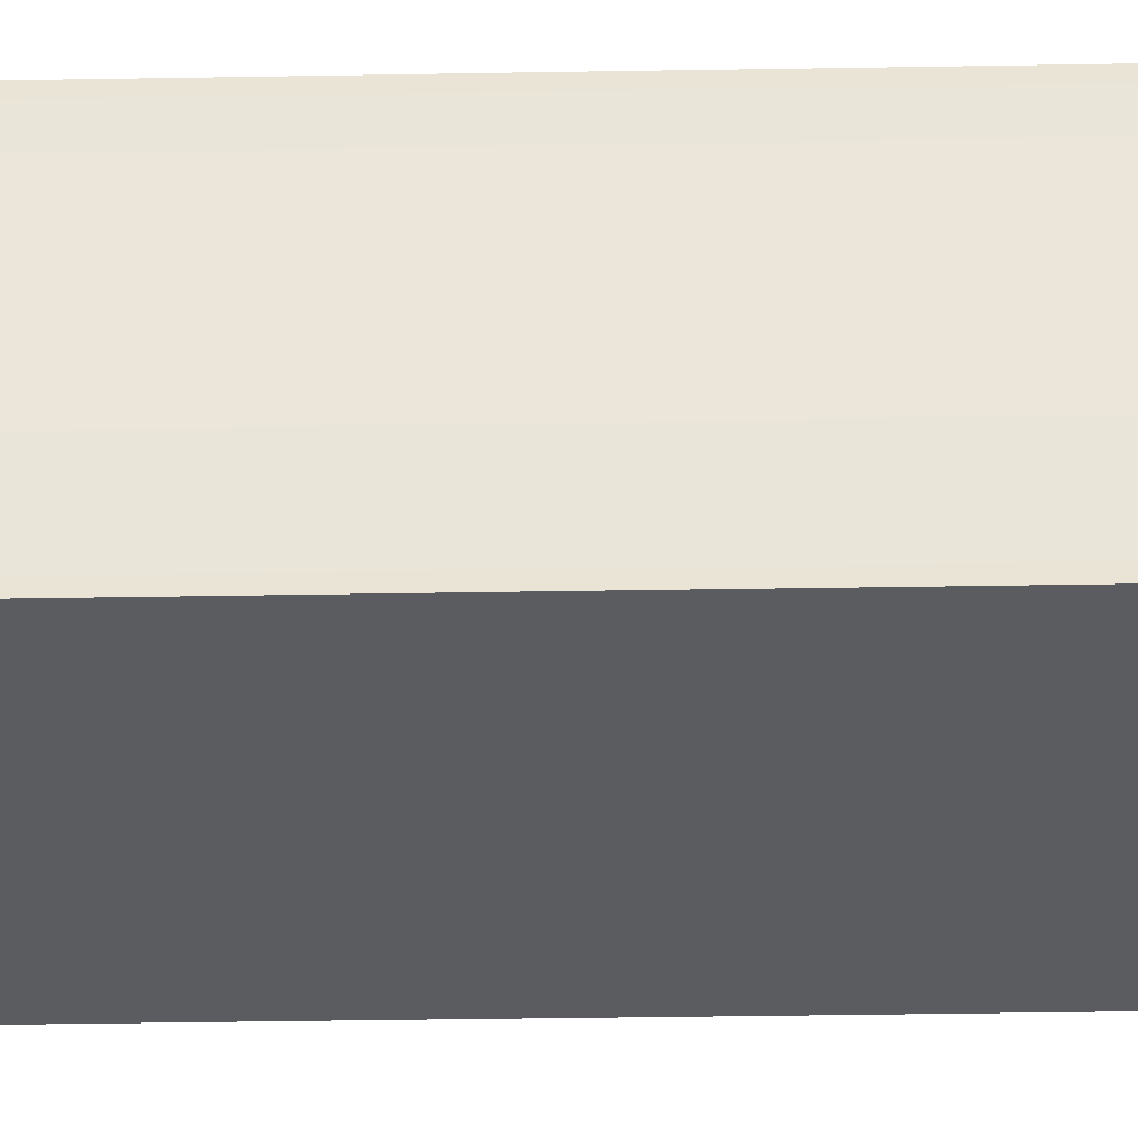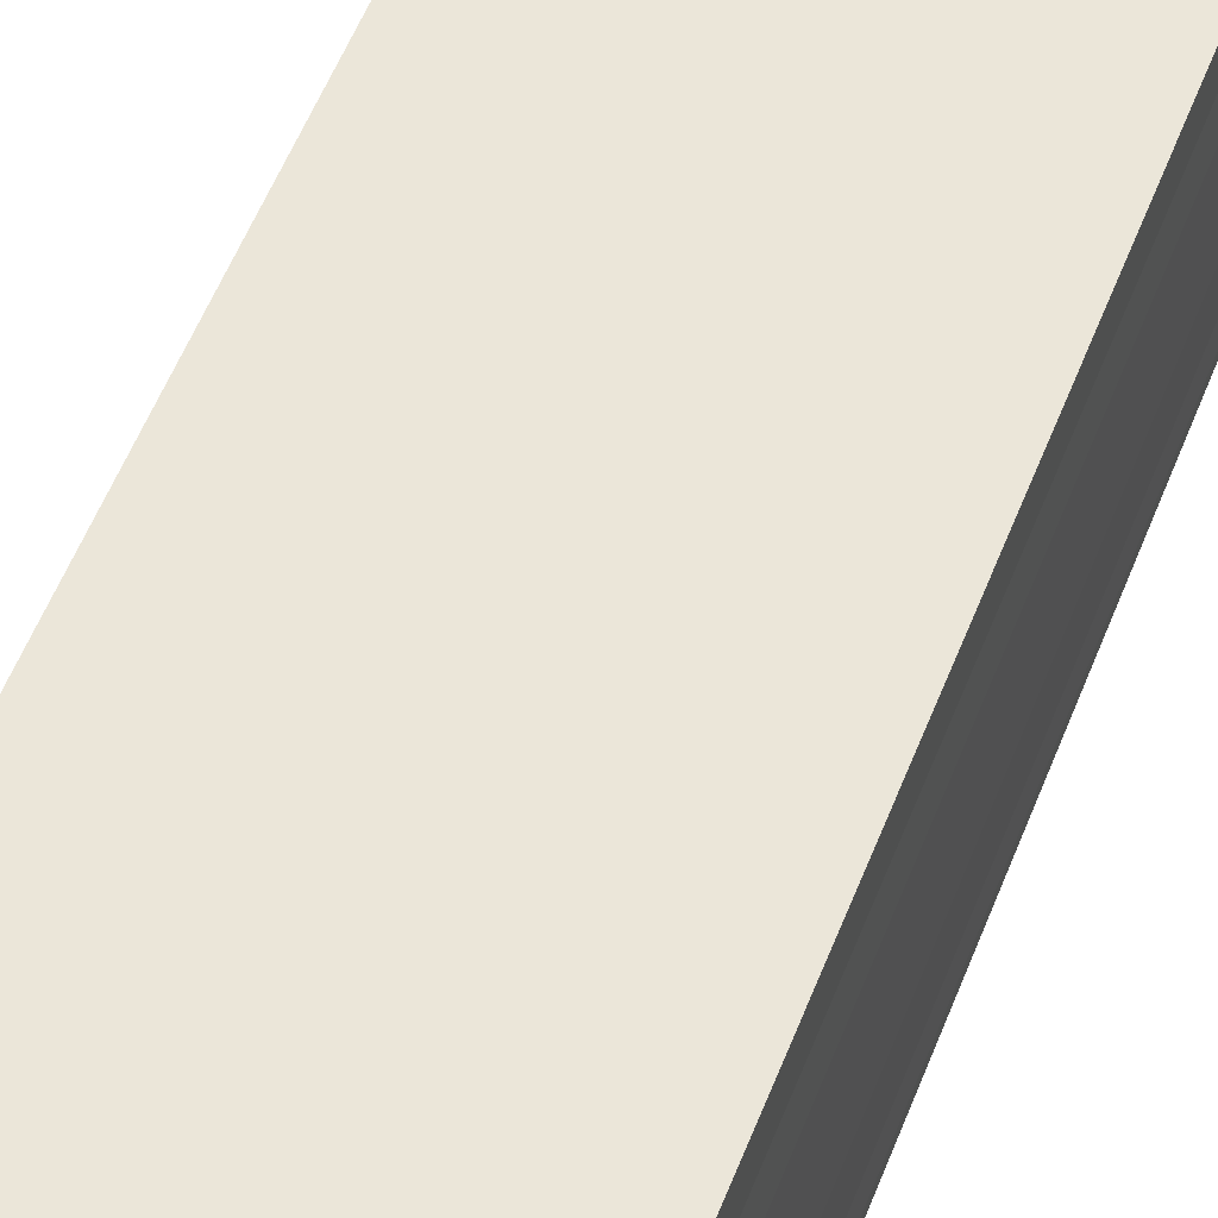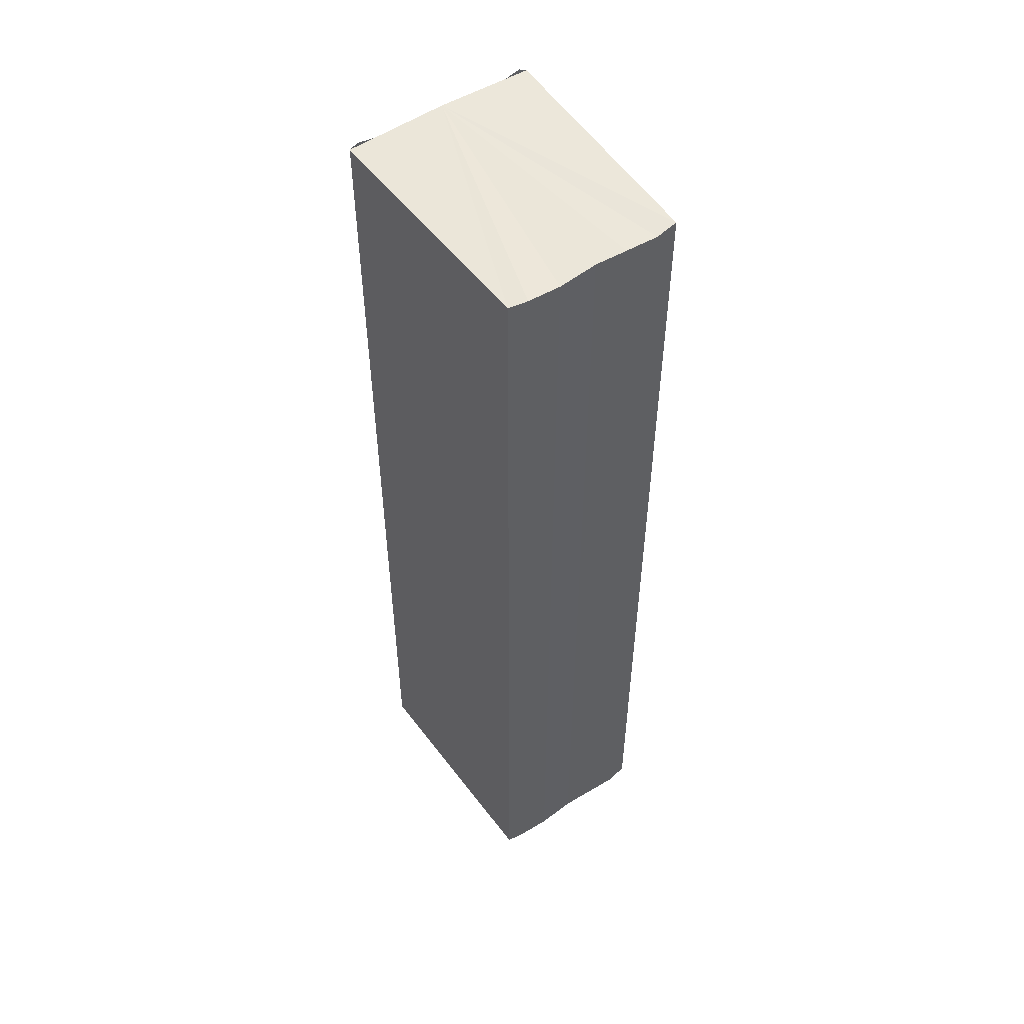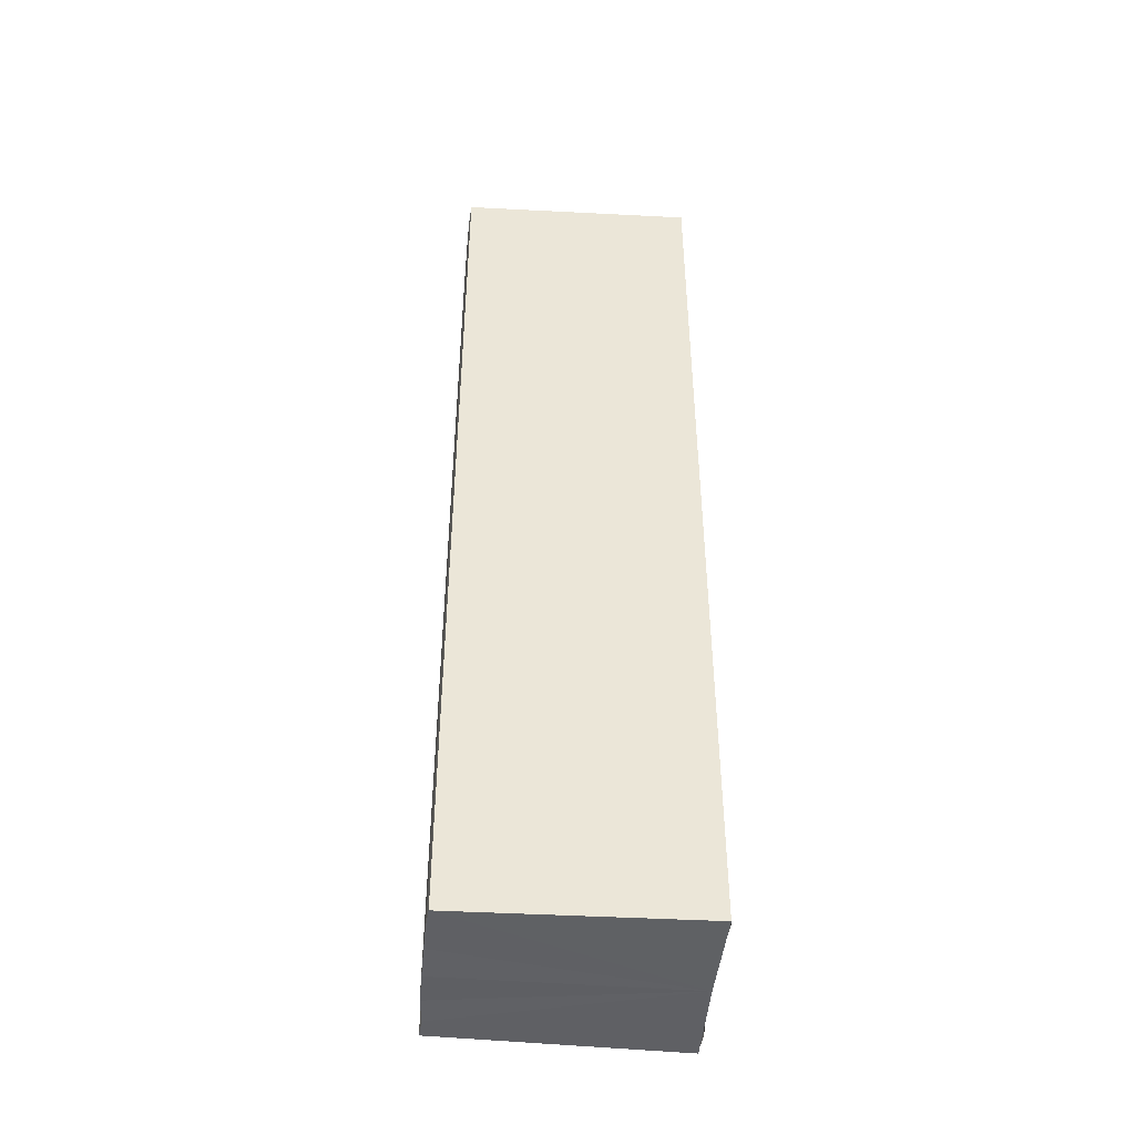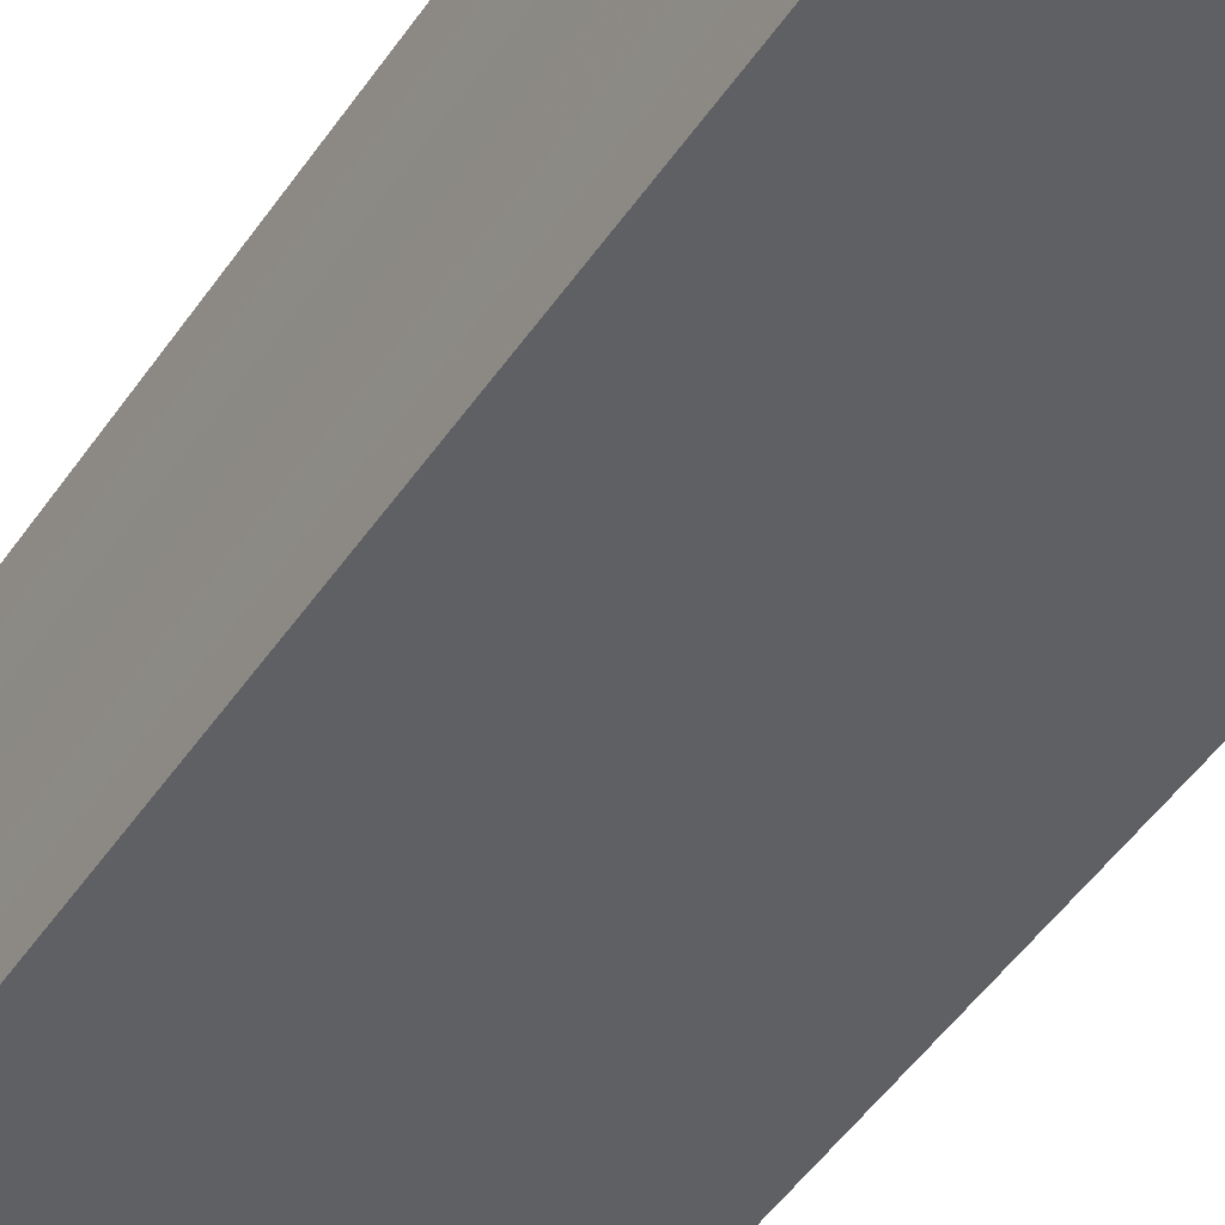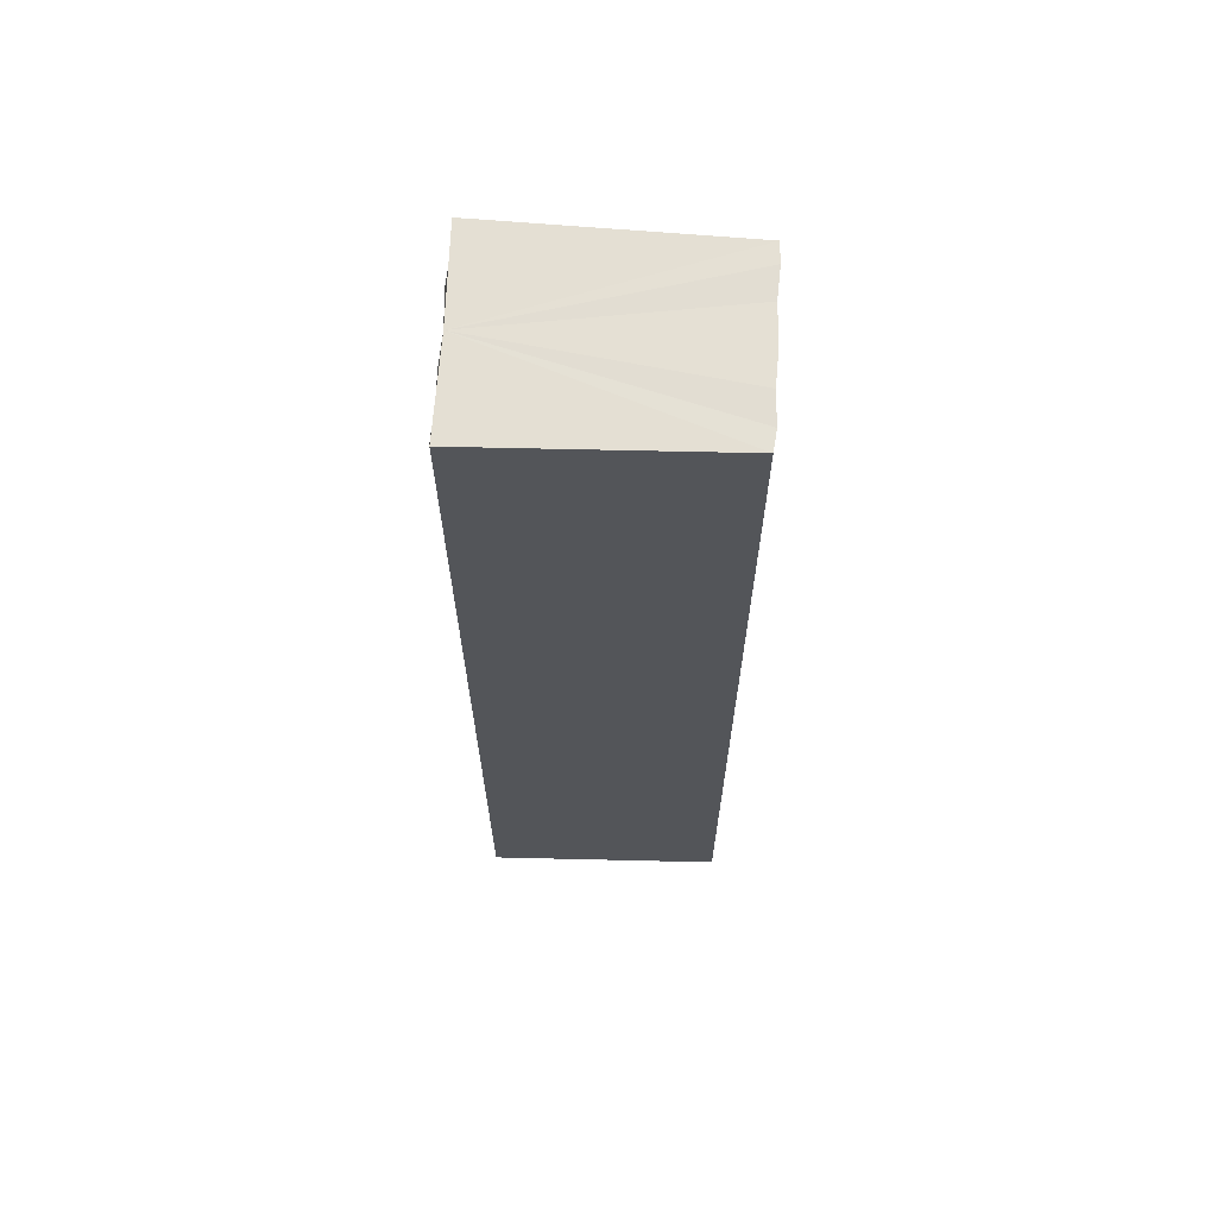
<metadata>
{"format":"obj","ext":"obj","renderer":"f3d","projection":"perspective","resolution":1024,"background":"white","views":[{"elev":-36.0,"azim":91.4,"up":"+Z"},{"elev":51.8,"azim":20.3,"up":"+Z"},{"elev":52.6,"azim":-124.7,"up":"+Y"},{"elev":-45.5,"azim":-4.9,"up":"+Y"},{"elev":-44.8,"azim":148.9,"up":"+Z"},{"elev":65.9,"azim":-176.8,"up":"+Y"}]}
</metadata>
<code>
o 5678
v 2223 1867 11.02
v 2223 1867 11.02
v 2223 1867 11.02
v 2223 1867 11.01
v 2223 1867 11.02
v 2223 1867 11.01
v 2223 1867 11.01
v 2223 1867 11.02
v 2223 1867 11.02
v 2223 1867 11.02
v 2223 1867 11.02
v 2223 1867 11.02
v 2223 1867 11.02
v 2223 1867 11.02
v 2223 1867 11.02
v 2223 1867 11.02
v 2223 1867 11.02
v 2223 1867 11.02
v 2223 1867 11.02
v 2223 1867 11.02
v 2223 1867 11.02
v 2223 1867 11.01
v 2223 1867 11.01
v 2223 1867 11.01
v 2223 1867 11.01
v 2223 1867 11.02
v 2223 1867 11.01
v 2223 1867 11.01
v 2223 1867 11.01
v 2223 1867 11.01
v 2223 1867 11.01
v 2223 1867 11.01
v 2223 1867 11.02
v 2223 1867 11.02
v 2223 1867 11.02
v 2223 1867 11.02
v 2223 1867 11.02
v 2223 1867 11.02
v 2223 1867 11.02
v 2223 1867 11.02
v 2223 1867 11.02
v 2223 1867 11.02
v 2223 1867 11.02
v 2223 1867 11.02
v 2223 1867 11.02
v 2223 1867 11.02
v 2223 1867 11.02
v 2223 1867 11.02
v 2223 1867 11.02
v 2223 1867 11.02
v 2223 1867 11.02
v 2223 1867 11.02
v 2223 1867 11.02
v 2223 1867 11.02
v 2223 1867 11.02
v 2223 1867 11.02
v 2223 1867 11.01
v 2223 1867 11.01
v 2223 1867 11.01
v 2223 1867 11.02
v 2223 1867 11.02
v 2223 1867 11.01
v 2223 1867 11.01
v 2223 1867 11.01
v 2223 1867 11.01
v 2223 1867 11.01
v 2223 1867 11.01
v 2223 1867 11.01
f 1 2 3
f 2 4 5
f 4 6 7
f 8 1 9
f 10 8 11
f 12 10 13
f 13 14 15
f 15 16 17
f 17 18 19
f 19 20 21
f 21 22 23
f 23 24 25
f 26 24 27
f 26 28 24
f 29 28 30
f 31 32 29
f 26 27 33
f 26 33 34
f 26 34 35
f 26 35 36
f 26 36 37
f 26 37 38
f 39 37 40
f 41 42 39
f 43 38 44
f 45 46 43
f 47 45 43
f 48 45 47
f 49 48 47
f 50 48 49
f 51 50 49
f 26 50 51
f 51 44 52
f 51 52 53
f 51 53 54
f 51 54 55
f 51 55 56
f 51 56 57
f 51 57 58
f 51 58 59
f 60 26 51
f 61 26 60
f 62 61 60
f 63 61 62
f 64 63 62
f 65 63 64
f 66 65 64
f 67 65 68

</code>
